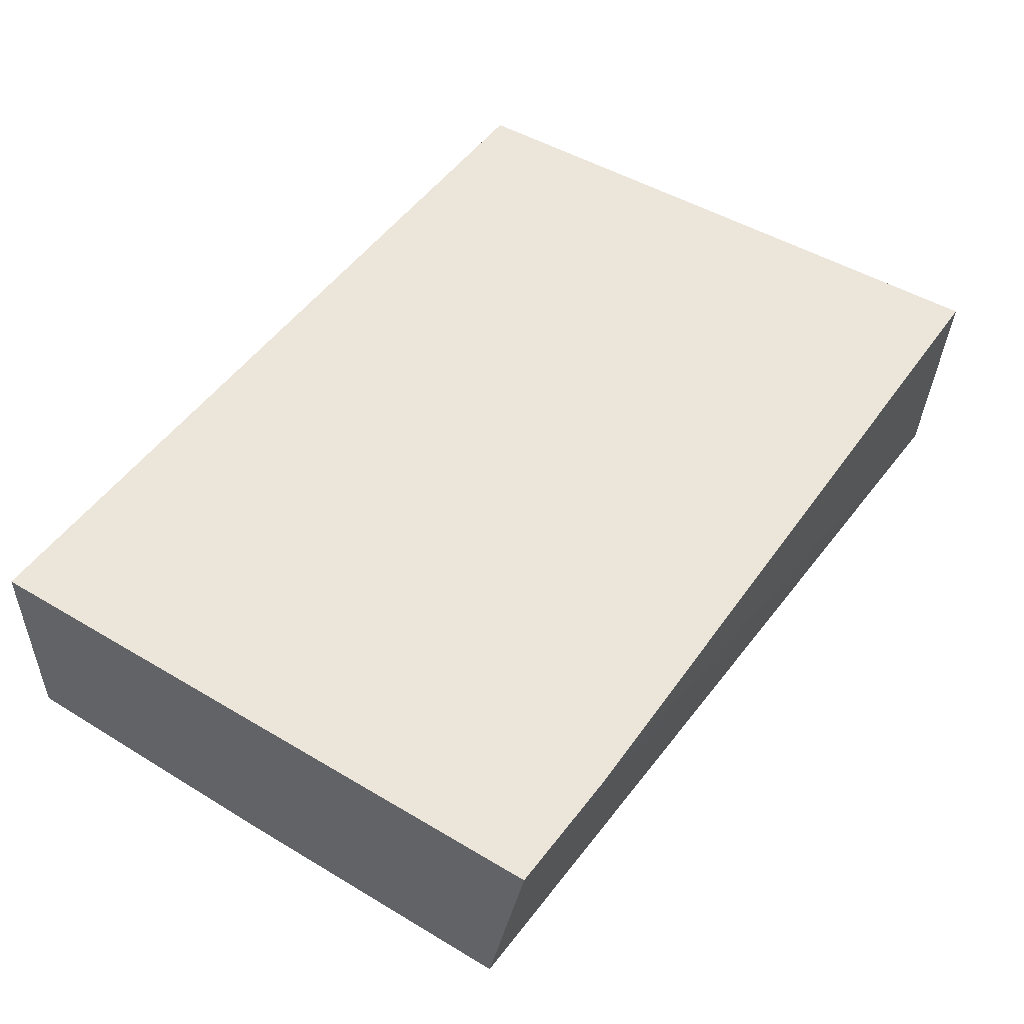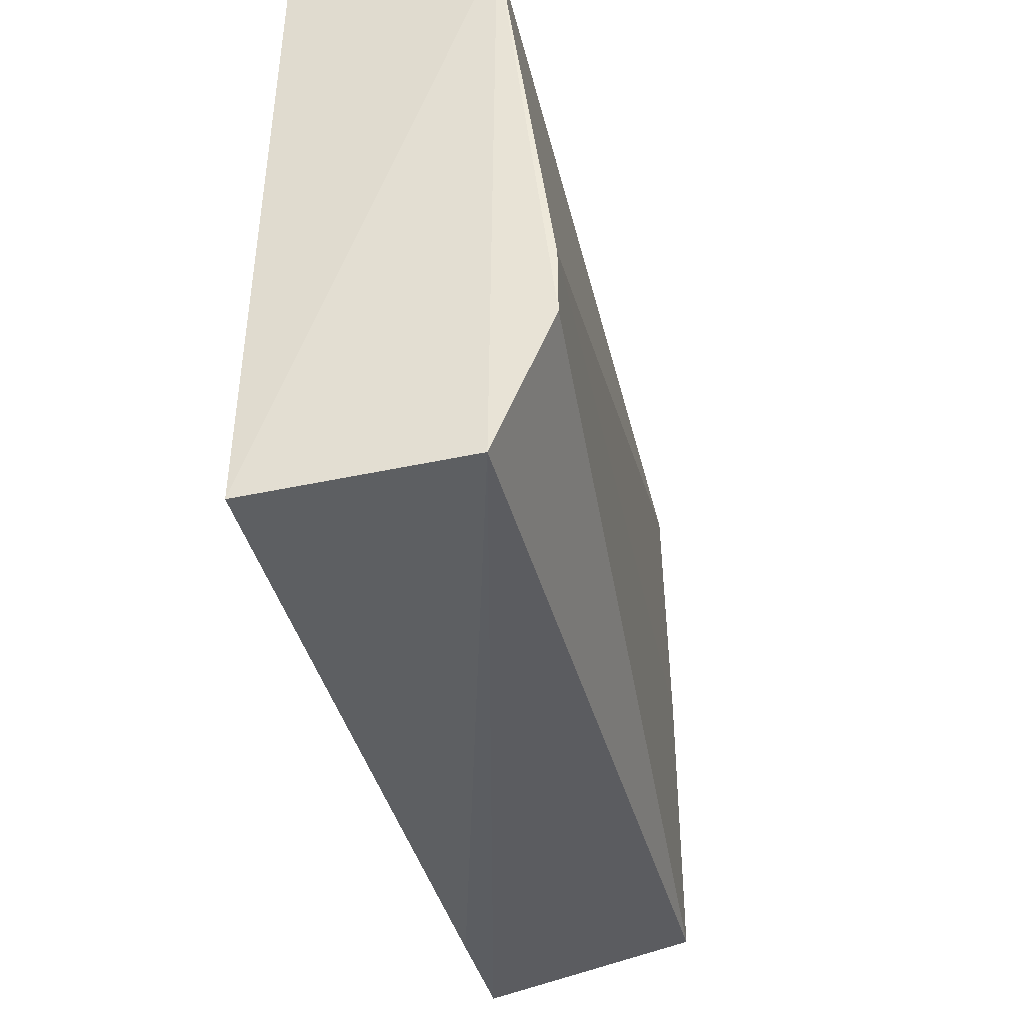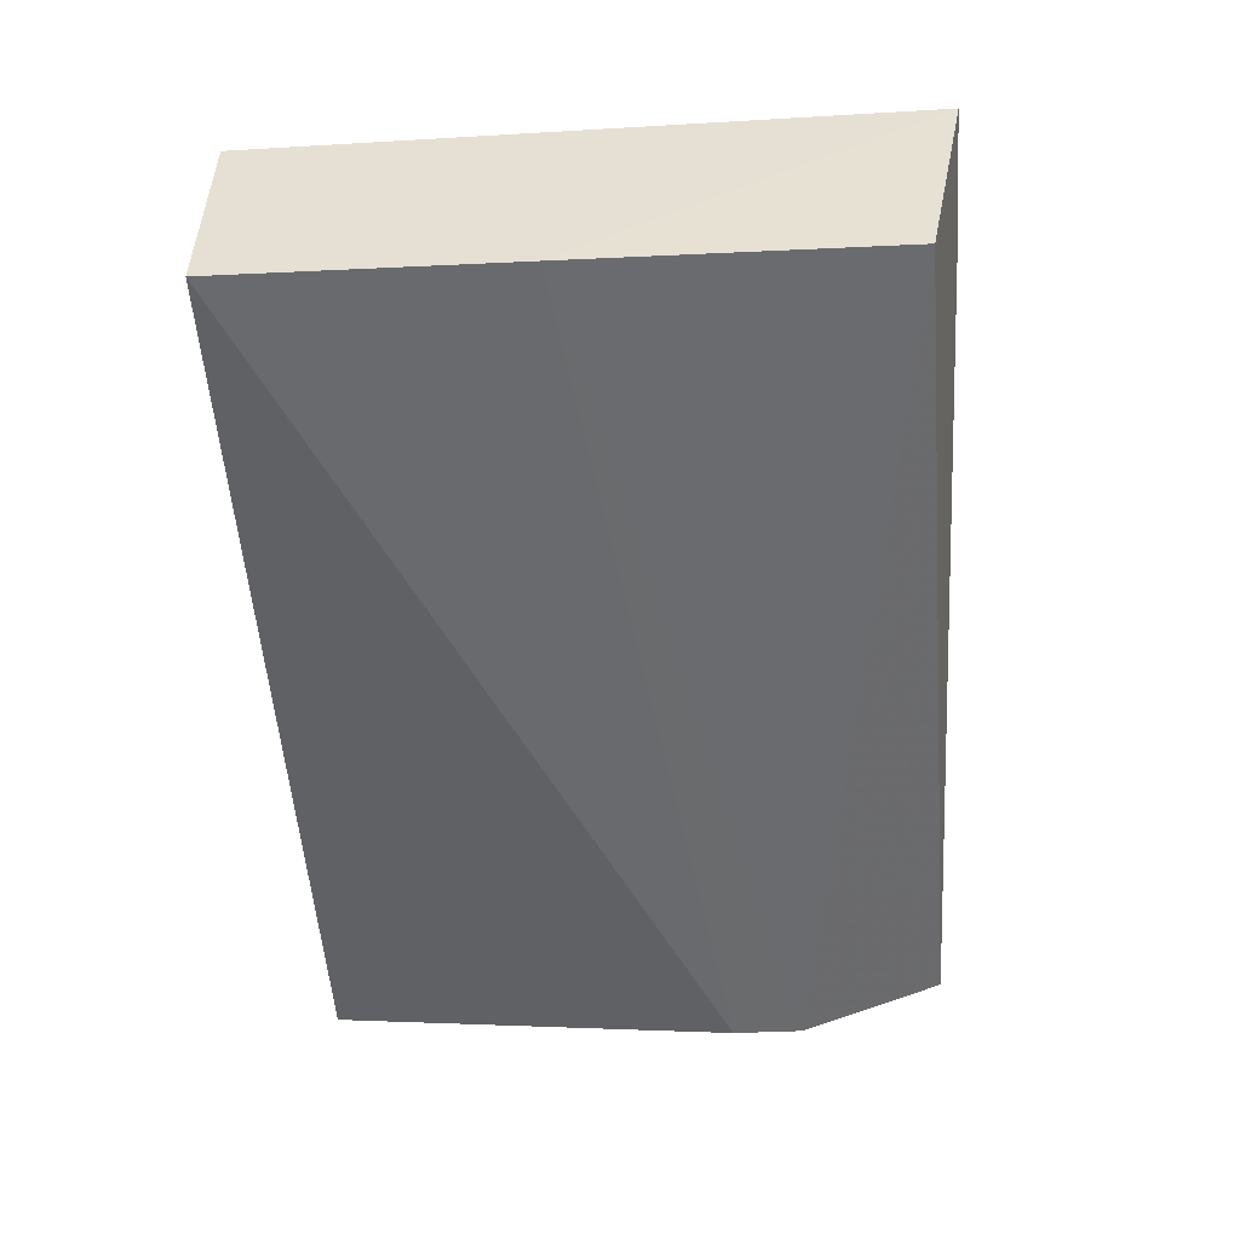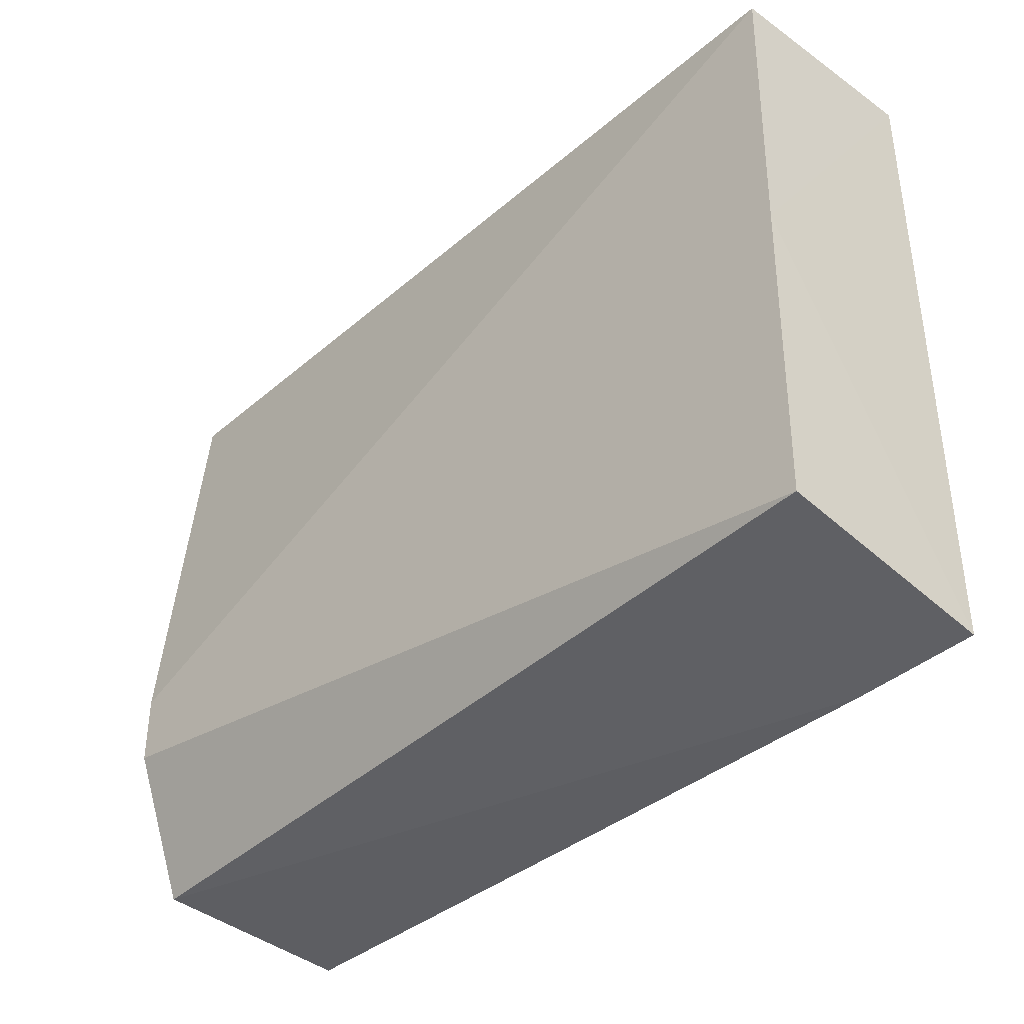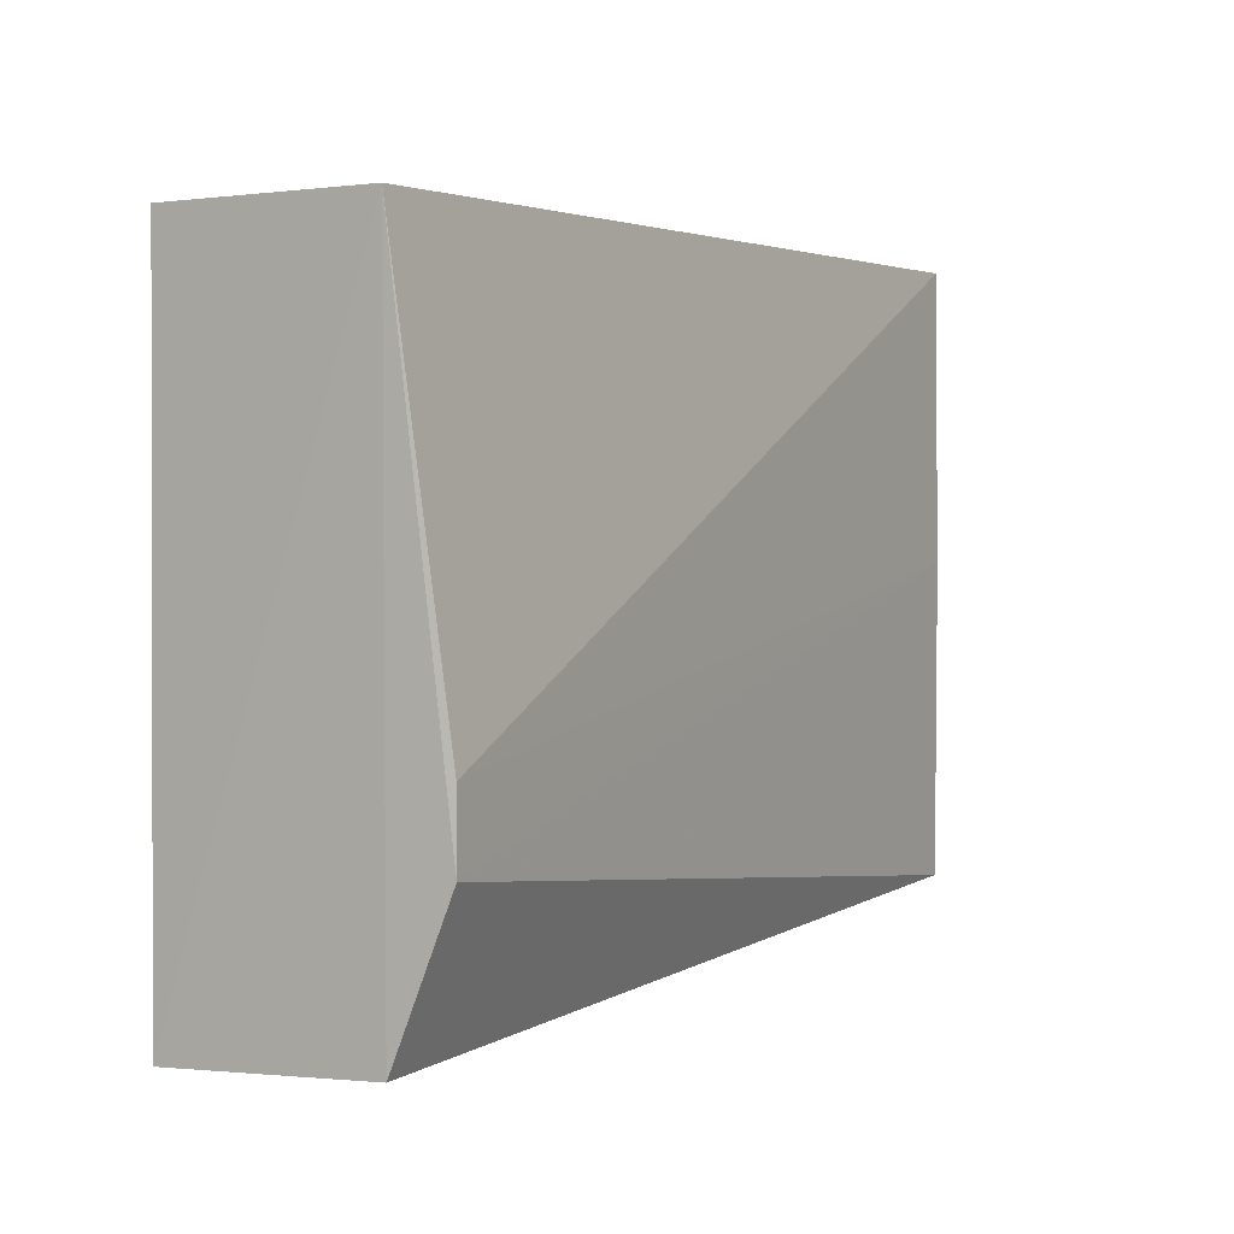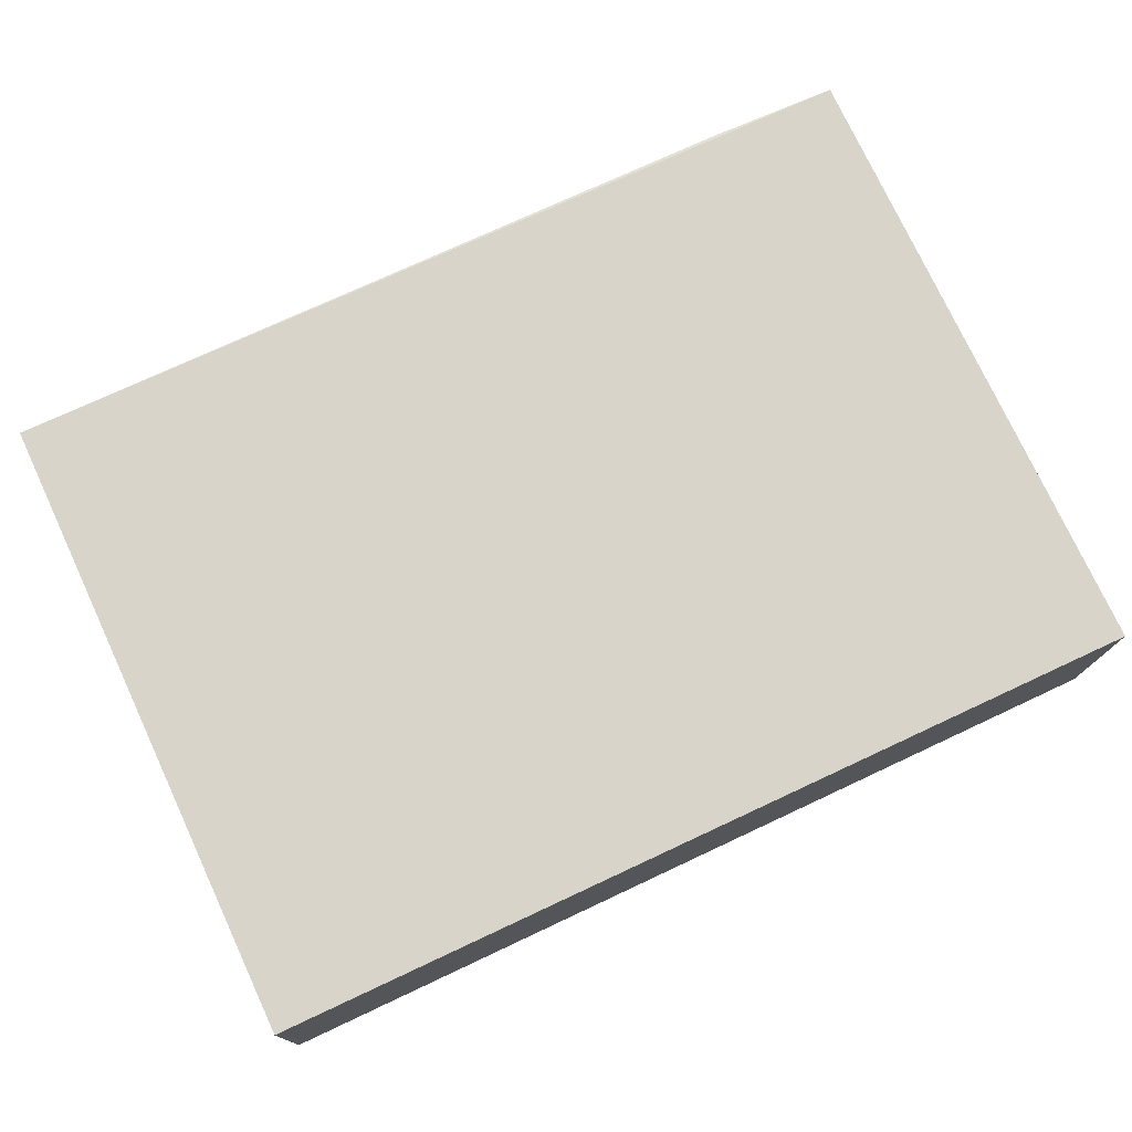
<metadata>
{"format":"obj","ext":"obj","renderer":"f3d","projection":"perspective","resolution":1024,"background":"white","views":[{"elev":48.7,"azim":-56.0,"up":"+Z"},{"elev":-39.4,"azim":102.4,"up":"+Y"},{"elev":-51.0,"azim":-86.7,"up":"+Z"},{"elev":-36.8,"azim":-132.8,"up":"+Y"},{"elev":3.0,"azim":121.2,"up":"+Y"},{"elev":75.8,"azim":154.9,"up":"+Z"}]}
</metadata>
<code>
v 0.01795 -0.0736 0.01206
v 0.01788 -0.09747 0.01236
v 0.01761 -0.09151 0.002237
v -0.01548 -0.07354 0.00374
v -0.01556 -0.07356 0.0115
v -0.0154 -0.09578 0.003587
v 0.01812 -0.07354 0.004144
v 0.01774 -0.09698 0.004413
v -0.01548 -0.08417 0.003603
v -0.01555 -0.09738 0.01178
v 0.0176 -0.08891 0.002245
v -0.01074 -0.09752 0.01183
f 5 2 1
f 7 5 1
f 7 4 5
f 7 1 2
f 8 6 3
f 8 7 2
f 8 3 7
f 9 3 6
f 9 5 4
f 10 2 5
f 10 9 6
f 10 5 9
f 10 6 8
f 11 7 3
f 11 4 7
f 11 9 4
f 11 3 9
f 12 10 8
f 12 8 2
f 12 2 10

</code>
